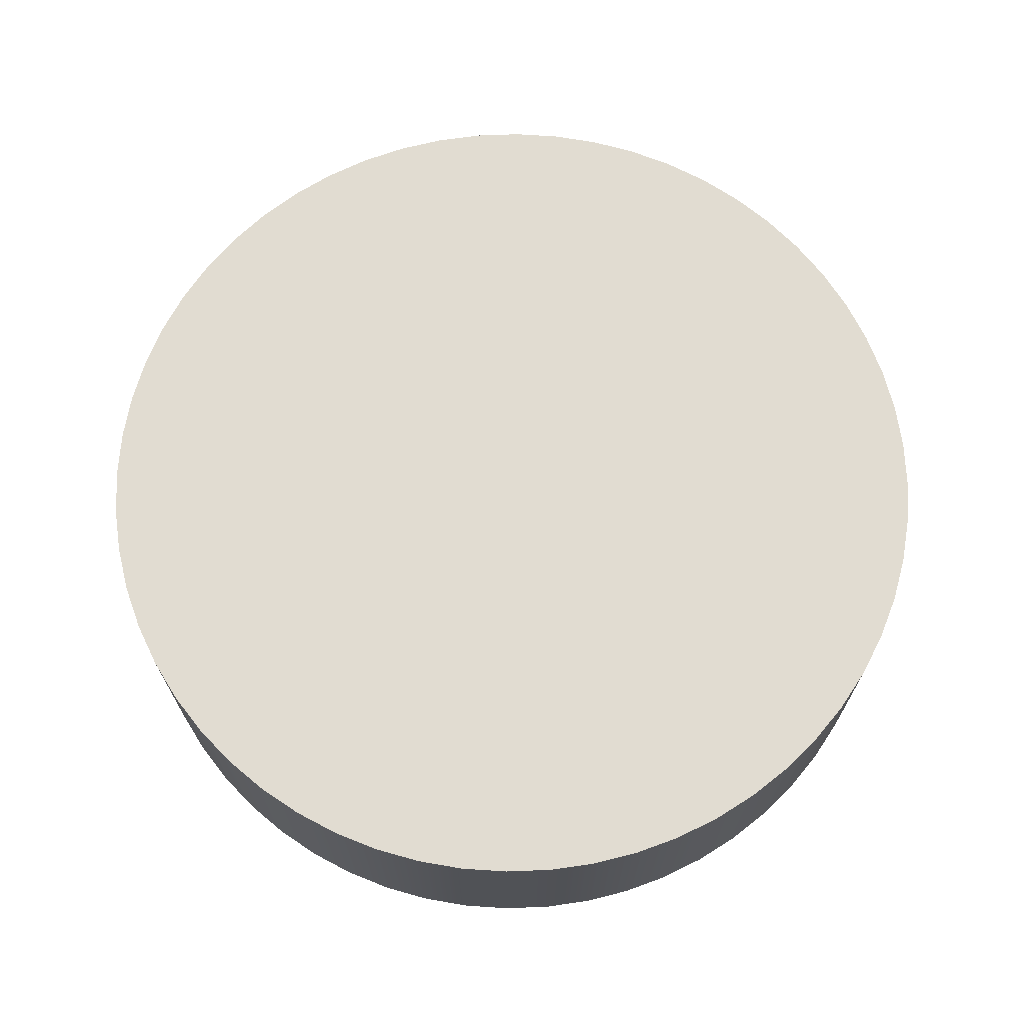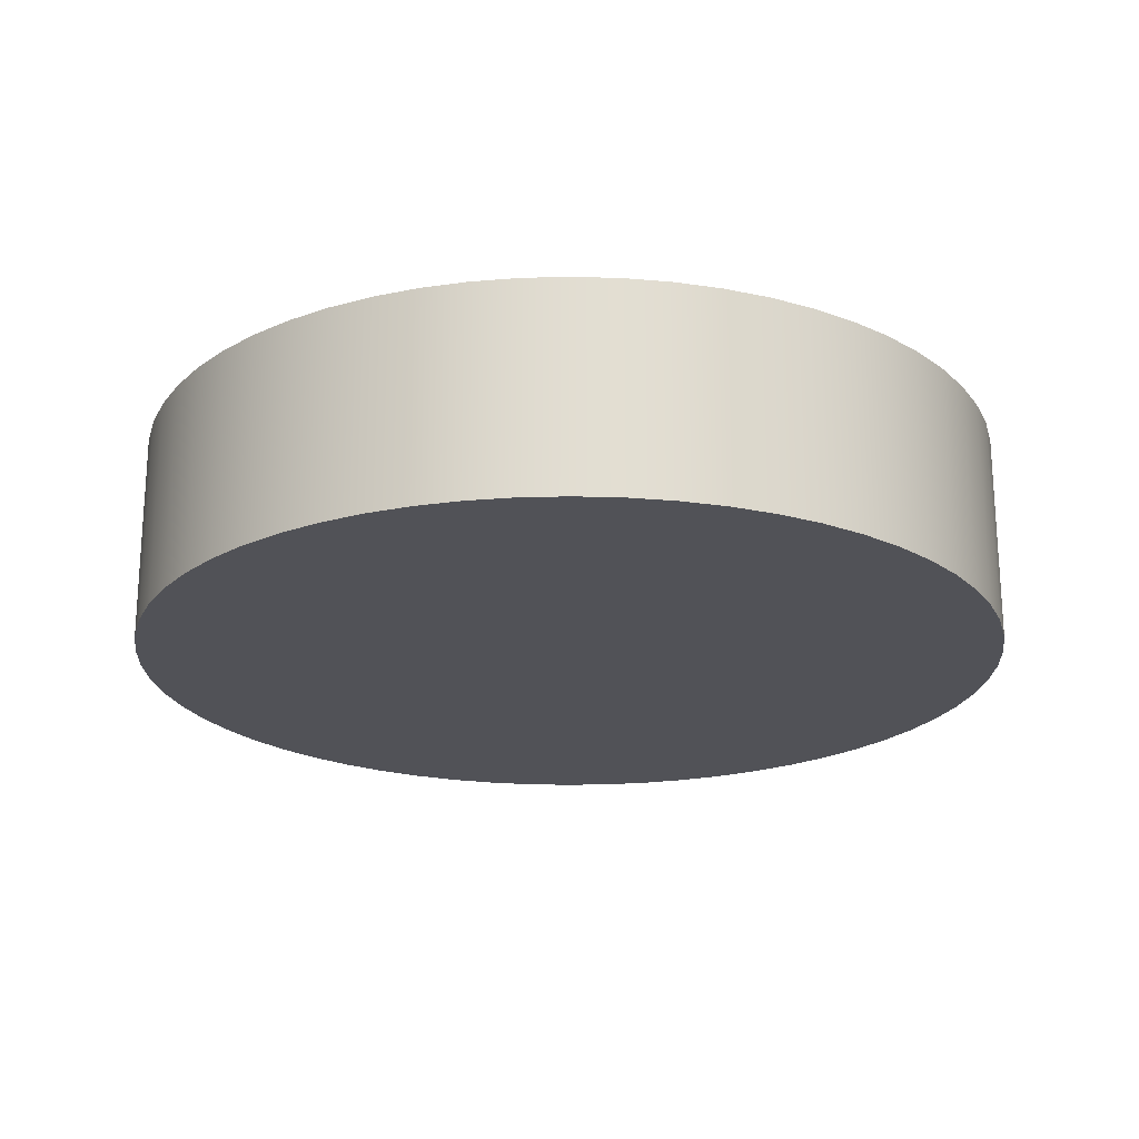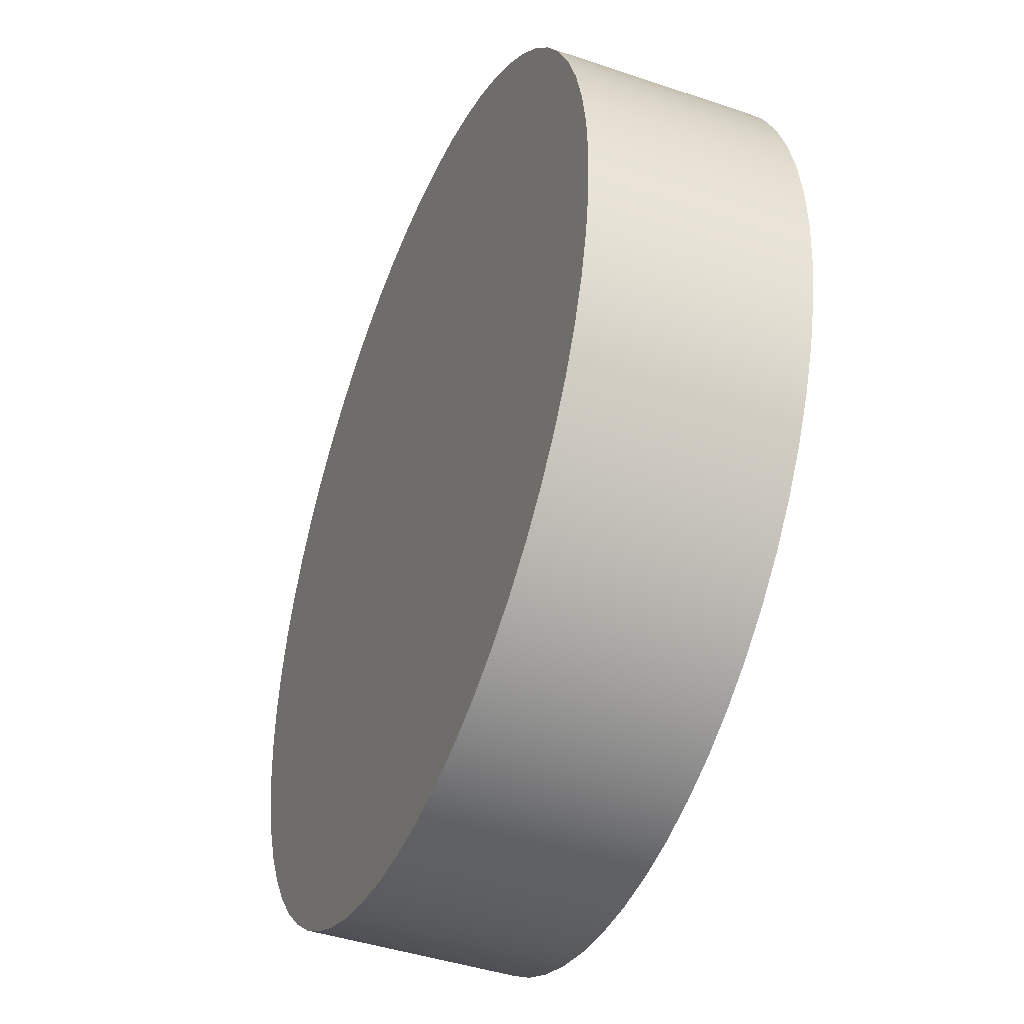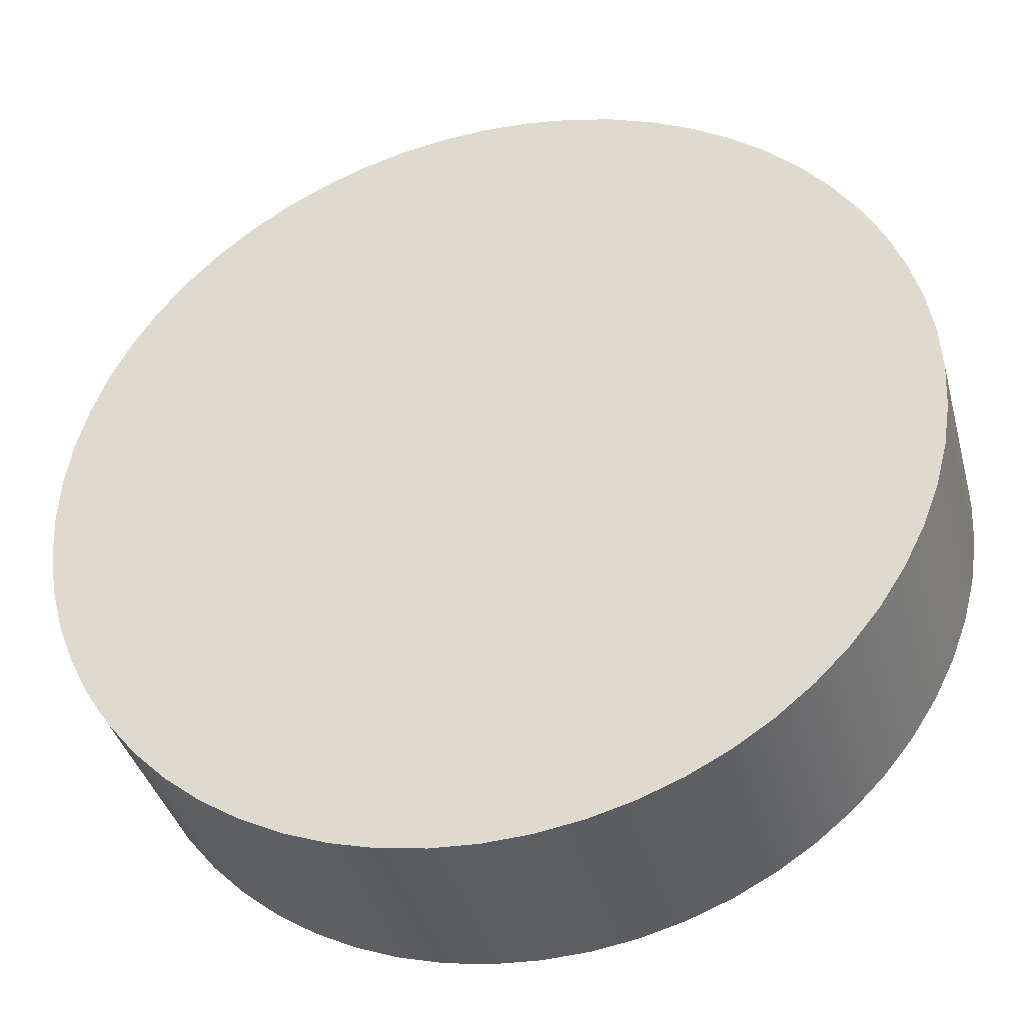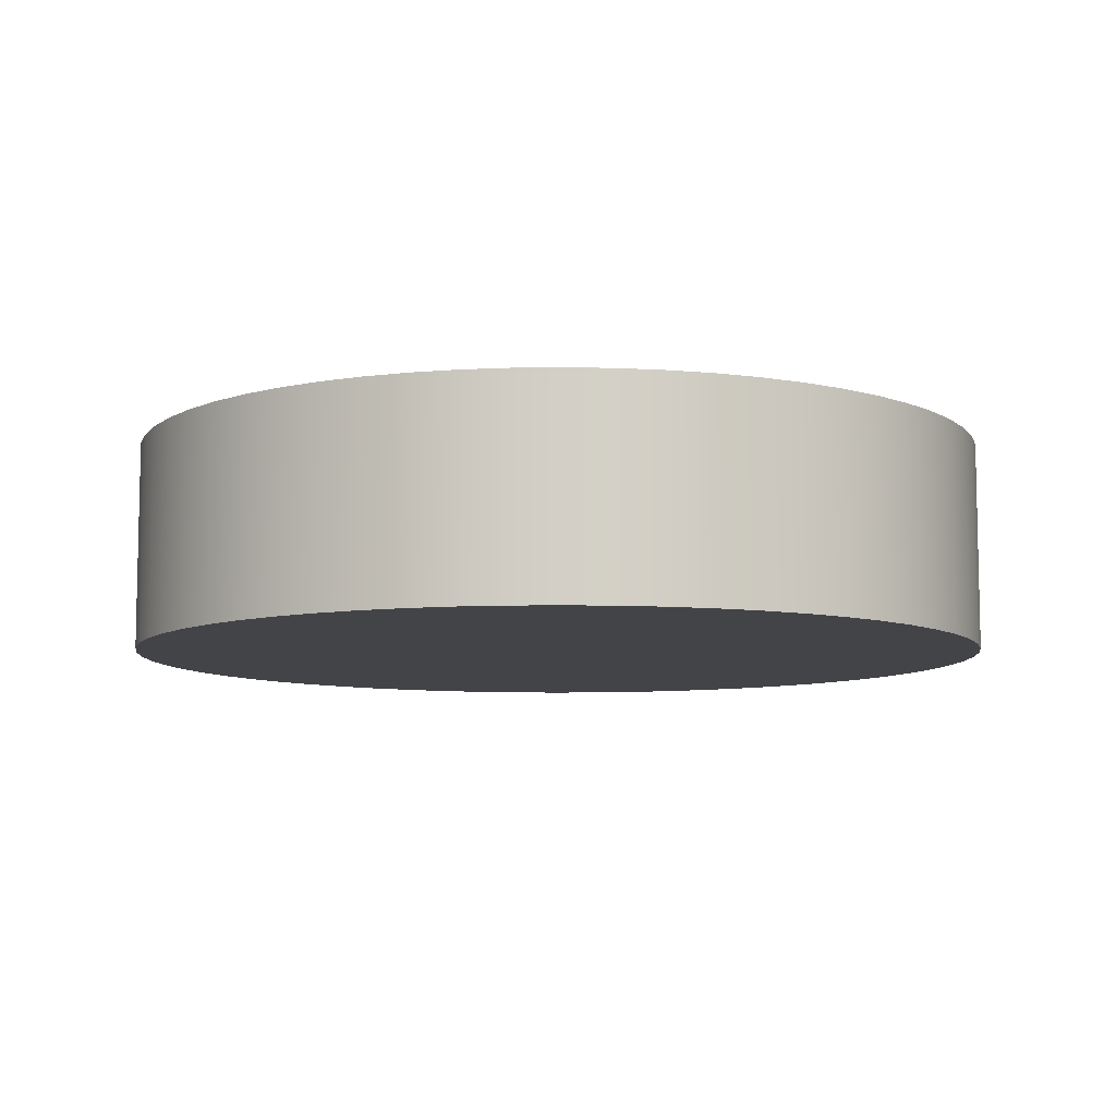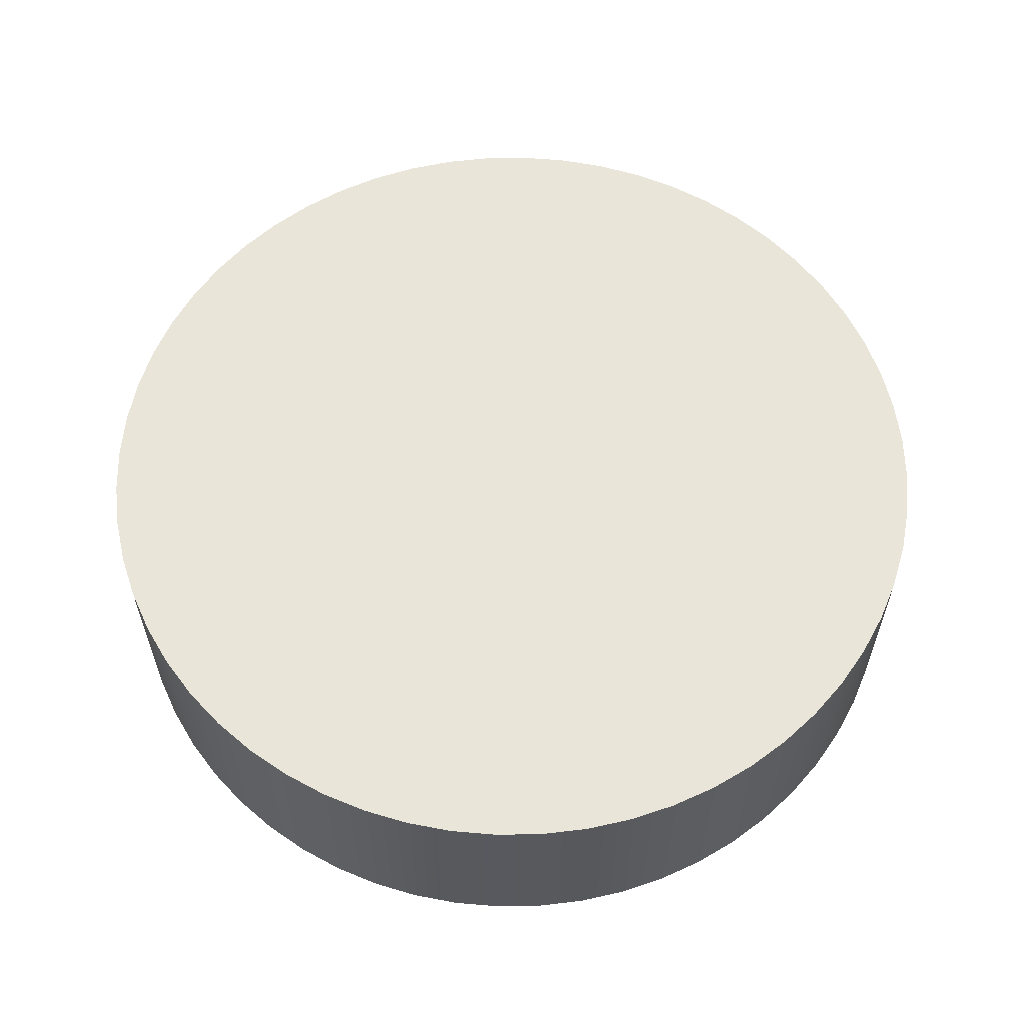
<metadata>
{"format":"obj","ext":"obj","renderer":"f3d","projection":"perspective","resolution":1024,"background":"white","views":[{"elev":69.1,"azim":-107.2,"up":"+Z"},{"elev":-21.4,"azim":53.8,"up":"+Z"},{"elev":-43.3,"azim":68.2,"up":"+Y"},{"elev":-38.6,"azim":-165.2,"up":"+Y"},{"elev":-8.3,"azim":-24.6,"up":"+Z"},{"elev":59.7,"azim":110.0,"up":"+Z"}]}
</metadata>
<code>
v -0.7937 -9.721e-17 0.381
v -0.7894 -0.08297 0.381
v -0.7764 -0.165 0.381
v -0.7549 -0.2453 0.381
v -0.7251 -0.3228 0.381
v -0.6874 -0.3969 0.381
v -0.6422 -0.4666 0.381
v -0.5899 -0.5311 0.381
v -0.5311 -0.5899 0.381
v -0.4666 -0.6422 0.381
v -0.3969 -0.6874 0.381
v -0.3228 -0.7251 0.381
v -0.2453 -0.7549 0.381
v -0.165 -0.7764 0.381
v -0.08297 -0.7894 0.381
v 4.86e-17 -0.7937 0.381
v 0.08297 -0.7894 0.381
v 0.165 -0.7764 0.381
v 0.2453 -0.7549 0.381
v 0.3228 -0.7251 0.381
v 0.3969 -0.6874 0.381
v 0.4666 -0.6422 0.381
v 0.5311 -0.5899 0.381
v 0.5899 -0.5311 0.381
v 0.6422 -0.4666 0.381
v 0.6874 -0.3969 0.381
v 0.7251 -0.3228 0.381
v 0.7549 -0.2453 0.381
v 0.7764 -0.165 0.381
v 0.7894 -0.08297 0.381
v 0.7937 0 0.381
v 0.7894 0.08297 0.381
v 0.7764 0.165 0.381
v 0.7549 0.2453 0.381
v 0.7251 0.3228 0.381
v 0.6874 0.3969 0.381
v 0.6422 0.4666 0.381
v 0.5899 0.5311 0.381
v 0.5311 0.5899 0.381
v 0.4666 0.6422 0.381
v 0.3969 0.6874 0.381
v 0.3228 0.7251 0.381
v 0.2453 0.7549 0.381
v 0.165 0.7764 0.381
v 0.08297 0.7894 0.381
v 4.86e-17 0.7937 0.381
v -0.08297 0.7894 0.381
v -0.165 0.7764 0.381
v -0.2453 0.7549 0.381
v -0.3228 0.7251 0.381
v -0.3969 0.6874 0.381
v -0.4666 0.6422 0.381
v -0.5311 0.5899 0.381
v -0.5899 0.5311 0.381
v -0.6422 0.4666 0.381
v -0.6874 0.3969 0.381
v -0.7251 0.3228 0.381
v -0.7549 0.2453 0.381
v -0.7764 0.165 0.381
v -0.7894 0.08297 0.381
v -0.7937 -9.721e-17 0.381
v -0.7894 0.08297 0.381
v -0.7764 0.165 0.381
v -0.7549 0.2453 0.381
v -0.7251 0.3228 0.381
v -0.6874 0.3969 0.381
v -0.6422 0.4666 0.381
v -0.5899 0.5311 0.381
v -0.5311 0.5899 0.381
v -0.4666 0.6422 0.381
v -0.3969 0.6874 0.381
v -0.3228 0.7251 0.381
v -0.2453 0.7549 0.381
v -0.165 0.7764 0.381
v -0.08297 0.7894 0.381
v 4.86e-17 0.7937 0.381
v 0.08297 0.7894 0.381
v 0.165 0.7764 0.381
v 0.2453 0.7549 0.381
v 0.3228 0.7251 0.381
v 0.3969 0.6874 0.381
v 0.4666 0.6422 0.381
v 0.5311 0.5899 0.381
v 0.5899 0.5311 0.381
v 0.6422 0.4666 0.381
v 0.6874 0.3969 0.381
v 0.7251 0.3228 0.381
v 0.7549 0.2453 0.381
v 0.7764 0.165 0.381
v 0.7894 0.08297 0.381
v 0.7937 0 0.381
v 0.7894 -0.08297 0.381
v 0.7764 -0.165 0.381
v 0.7549 -0.2453 0.381
v 0.7251 -0.3228 0.381
v 0.6874 -0.3969 0.381
v 0.6422 -0.4666 0.381
v 0.5899 -0.5311 0.381
v 0.5311 -0.5899 0.381
v 0.4666 -0.6422 0.381
v 0.3969 -0.6874 0.381
v 0.3228 -0.7251 0.381
v 0.2453 -0.7549 0.381
v 0.165 -0.7764 0.381
v 0.08297 -0.7894 0.381
v 4.86e-17 -0.7937 0.381
v -0.08297 -0.7894 0.381
v -0.165 -0.7764 0.381
v -0.2453 -0.7549 0.381
v -0.3228 -0.7251 0.381
v -0.3969 -0.6874 0.381
v -0.4666 -0.6422 0.381
v -0.5311 -0.5899 0.381
v -0.5899 -0.5311 0.381
v -0.6422 -0.4666 0.381
v -0.6874 -0.3969 0.381
v -0.7251 -0.3228 0.381
v -0.7549 -0.2453 0.381
v -0.7764 -0.165 0.381
v -0.7894 -0.08297 0.381
v -0.7937 -9.721e-17 0
v -0.7894 -0.08297 0
v -0.7764 -0.165 0
v -0.7549 -0.2453 0
v -0.7251 -0.3228 0
v -0.6874 -0.3969 0
v -0.6422 -0.4666 0
v -0.5899 -0.5311 0
v -0.5311 -0.5899 0
v -0.4666 -0.6422 0
v -0.3969 -0.6874 0
v -0.3228 -0.7251 0
v -0.2453 -0.7549 0
v -0.165 -0.7764 0
v -0.08297 -0.7894 0
v 4.86e-17 -0.7937 0
v 0.08297 -0.7894 0
v 0.165 -0.7764 0
v 0.2453 -0.7549 0
v 0.3228 -0.7251 0
v 0.3969 -0.6874 0
v 0.4666 -0.6422 0
v 0.5311 -0.5899 0
v 0.5899 -0.5311 0
v 0.6422 -0.4666 0
v 0.6874 -0.3969 0
v 0.7251 -0.3228 0
v 0.7549 -0.2453 0
v 0.7764 -0.165 0
v 0.7894 -0.08297 0
v 0.7937 0 0
v 0.7894 0.08297 0
v 0.7764 0.165 0
v 0.7549 0.2453 0
v 0.7251 0.3228 0
v 0.6874 0.3969 0
v 0.6422 0.4666 0
v 0.5899 0.5311 0
v 0.5311 0.5899 0
v 0.4666 0.6422 0
v 0.3969 0.6874 0
v 0.3228 0.7251 0
v 0.2453 0.7549 0
v 0.165 0.7764 0
v 0.08297 0.7894 0
v 4.86e-17 0.7937 0
v -0.08297 0.7894 0
v -0.165 0.7764 0
v -0.2453 0.7549 0
v -0.3228 0.7251 0
v -0.3969 0.6874 0
v -0.4666 0.6422 0
v -0.5311 0.5899 0
v -0.5899 0.5311 0
v -0.6422 0.4666 0
v -0.6874 0.3969 0
v -0.7251 0.3228 0
v -0.7549 0.2453 0
v -0.7764 0.165 0
v -0.7894 0.08297 0
v -0.7937 -9.721e-17 0
v -0.7937 -9.721e-17 0.381
v -0.7937 -9.721e-17 0
v -0.7894 0.08297 0
v -0.7764 0.165 0
v -0.7549 0.2453 0
v -0.7251 0.3228 0
v -0.6874 0.3969 0
v -0.6422 0.4666 0
v -0.5899 0.5311 0
v -0.5311 0.5899 0
v -0.4666 0.6422 0
v -0.3969 0.6874 0
v -0.3228 0.7251 0
v -0.2453 0.7549 0
v -0.165 0.7764 0
v -0.08297 0.7894 0
v 4.86e-17 0.7937 0
v 0.08297 0.7894 0
v 0.165 0.7764 0
v 0.2453 0.7549 0
v 0.3228 0.7251 0
v 0.3969 0.6874 0
v 0.4666 0.6422 0
v 0.5311 0.5899 0
v 0.5899 0.5311 0
v 0.6422 0.4666 0
v 0.6874 0.3969 0
v 0.7251 0.3228 0
v 0.7549 0.2453 0
v 0.7764 0.165 0
v 0.7894 0.08297 0
v 0.7937 0 0
v 0.7894 -0.08297 0
v 0.7764 -0.165 0
v 0.7549 -0.2453 0
v 0.7251 -0.3228 0
v 0.6874 -0.3969 0
v 0.6422 -0.4666 0
v 0.5899 -0.5311 0
v 0.5311 -0.5899 0
v 0.4666 -0.6422 0
v 0.3969 -0.6874 0
v 0.3228 -0.7251 0
v 0.2453 -0.7549 0
v 0.165 -0.7764 0
v 0.08297 -0.7894 0
v 4.86e-17 -0.7937 0
v -0.08297 -0.7894 0
v -0.165 -0.7764 0
v -0.2453 -0.7549 0
v -0.3228 -0.7251 0
v -0.3969 -0.6874 0
v -0.4666 -0.6422 0
v -0.5311 -0.5899 0
v -0.5899 -0.5311 0
v -0.6422 -0.4666 0
v -0.6874 -0.3969 0
v -0.7251 -0.3228 0
v -0.7549 -0.2453 0
v -0.7764 -0.165 0
v -0.7894 -0.08297 0
g 0f227512-e2be-11ea-ac27-54bf646e7e1f
f 2 30 1
f 1 30 31
f 1 31 60
f 60 31 32
f 60 32 59
f 59 32 33
f 59 33 58
f 58 33 34
f 58 34 57
f 57 34 35
f 57 35 56
f 56 35 36
f 56 36 55
f 55 36 37
f 55 37 54
f 54 37 38
f 54 38 53
f 53 38 39
f 53 39 52
f 52 39 40
f 52 40 51
f 51 40 41
f 51 41 50
f 50 41 42
f 50 42 49
f 49 42 43
f 49 43 48
f 48 43 44
f 48 44 47
f 47 44 45
f 47 45 46
f 30 2 29
f 29 2 3
f 29 3 28
f 28 3 4
f 28 4 27
f 27 4 5
f 27 5 26
f 26 5 6
f 26 6 25
f 25 6 7
f 25 7 24
f 24 7 8
f 24 8 23
f 23 8 9
f 23 9 22
f 22 9 10
f 22 10 21
f 21 10 11
f 21 11 20
f 20 11 12
f 20 12 19
f 19 12 13
f 19 13 18
f 18 13 14
f 18 14 17
f 17 14 15
f 17 15 16
g 0ee1e290-e2be-11ea-9d92-54bf646e7e1f
f 62 180 61
f 61 180 181
f 182 121 120
f 120 121 122
f 120 122 119
f 119 122 123
f 119 123 118
f 118 123 124
f 118 124 117
f 117 124 125
f 117 125 116
f 116 125 126
f 116 126 115
f 115 126 127
f 115 127 114
f 114 127 128
f 114 128 113
f 113 128 129
f 113 129 112
f 112 129 130
f 112 130 111
f 111 130 131
f 111 131 110
f 110 131 132
f 110 132 109
f 109 132 133
f 109 133 108
f 108 133 134
f 108 134 107
f 107 134 135
f 107 135 106
f 106 135 136
f 106 136 105
f 105 136 137
f 105 137 104
f 104 137 138
f 104 138 103
f 103 138 139
f 103 139 102
f 102 139 140
f 102 140 101
f 101 140 141
f 101 141 100
f 100 141 142
f 100 142 99
f 99 142 143
f 99 143 98
f 98 143 144
f 98 144 97
f 97 144 145
f 97 145 96
f 96 145 146
f 96 146 95
f 95 146 147
f 95 147 94
f 94 147 148
f 94 148 93
f 93 148 149
f 93 149 92
f 92 149 150
f 92 150 91
f 91 150 151
f 91 151 90
f 90 151 152
f 90 152 89
f 89 152 153
f 89 153 88
f 88 153 154
f 88 154 87
f 87 154 155
f 87 155 86
f 86 155 156
f 86 156 85
f 85 156 157
f 85 157 84
f 84 157 158
f 84 158 83
f 83 158 159
f 83 159 82
f 82 159 160
f 82 160 81
f 81 160 161
f 81 161 80
f 80 161 162
f 80 162 79
f 79 162 163
f 79 163 78
f 78 163 164
f 78 164 77
f 77 164 165
f 77 165 76
f 76 165 166
f 76 166 75
f 75 166 167
f 75 167 74
f 74 167 168
f 74 168 73
f 73 168 169
f 73 169 72
f 72 169 170
f 72 170 71
f 71 170 171
f 71 171 70
f 70 171 172
f 70 172 69
f 69 172 173
f 69 173 68
f 68 173 174
f 68 174 67
f 67 174 175
f 67 175 66
f 66 175 176
f 66 176 65
f 65 176 177
f 65 177 64
f 64 177 178
f 64 178 63
f 63 178 179
f 63 179 62
f 62 179 180
g 0ee51748-e2be-11ea-b370-54bf646e7e1f
f 184 212 183
f 183 212 213
f 183 213 242
f 242 213 214
f 242 214 241
f 241 214 215
f 241 215 240
f 240 215 216
f 240 216 239
f 239 216 217
f 239 217 238
f 238 217 218
f 238 218 237
f 237 218 219
f 237 219 236
f 236 219 220
f 236 220 235
f 235 220 221
f 235 221 234
f 234 221 222
f 234 222 233
f 233 222 223
f 233 223 232
f 232 223 224
f 232 224 231
f 231 224 225
f 231 225 230
f 230 225 226
f 230 226 229
f 229 226 227
f 229 227 228
f 212 184 211
f 211 184 185
f 211 185 210
f 210 185 186
f 210 186 209
f 209 186 187
f 209 187 208
f 208 187 188
f 208 188 207
f 207 188 189
f 207 189 206
f 206 189 190
f 206 190 205
f 205 190 191
f 205 191 204
f 204 191 192
f 204 192 203
f 203 192 193
f 203 193 202
f 202 193 194
f 202 194 201
f 201 194 195
f 201 195 200
f 200 195 196
f 200 196 199
f 199 196 197
f 199 197 198

</code>
